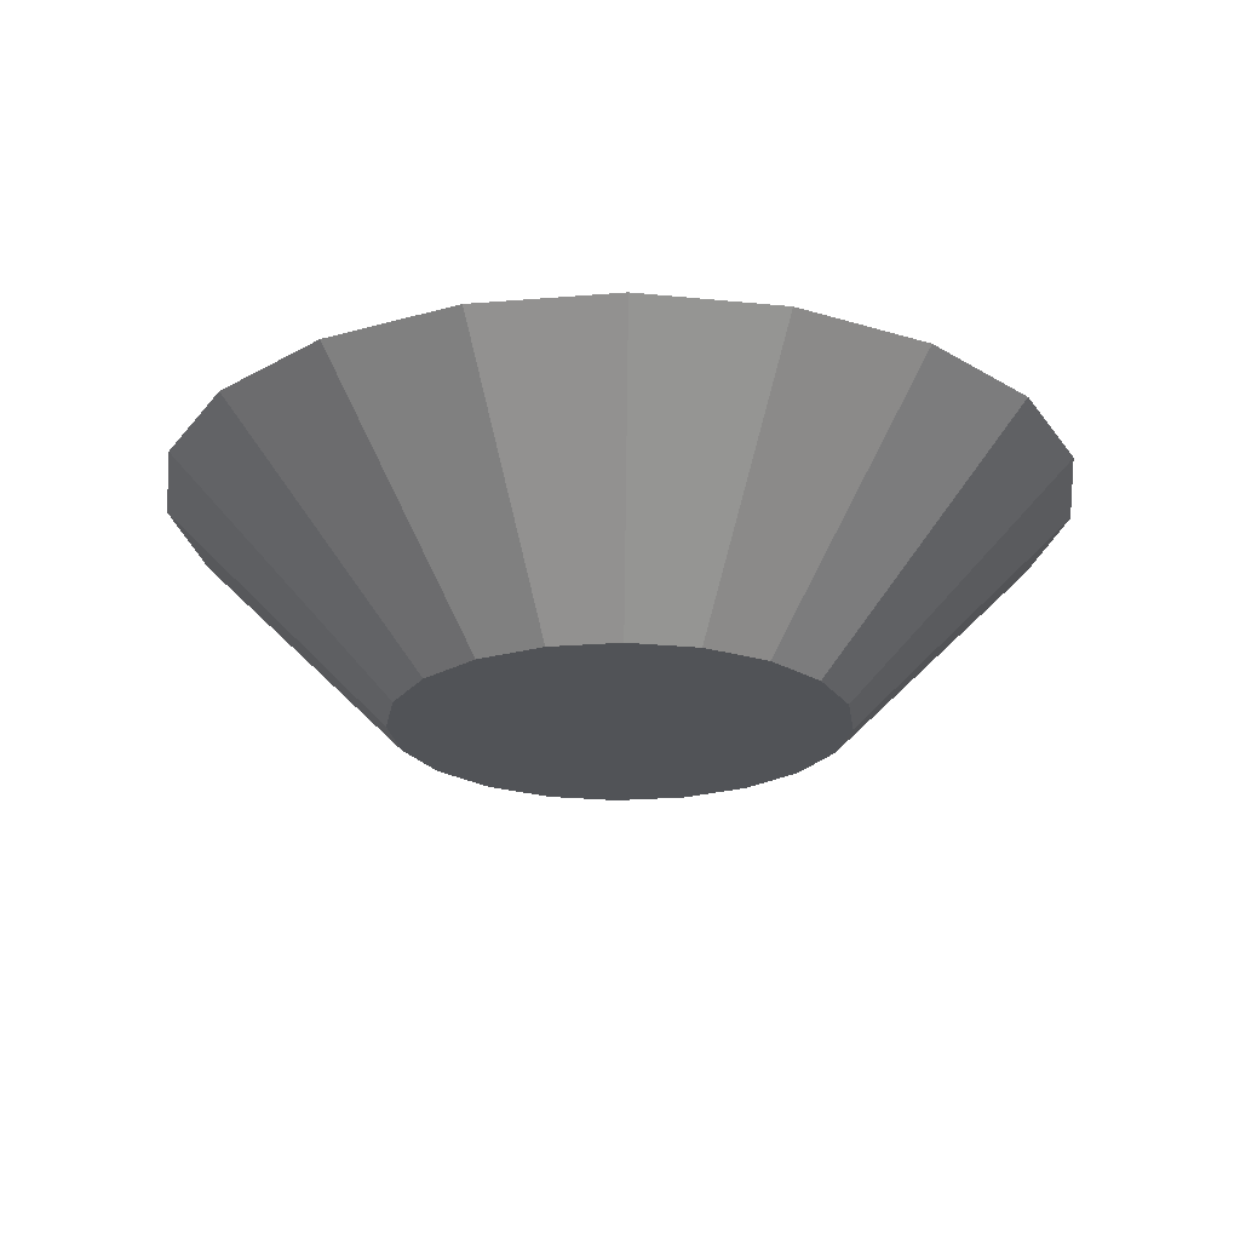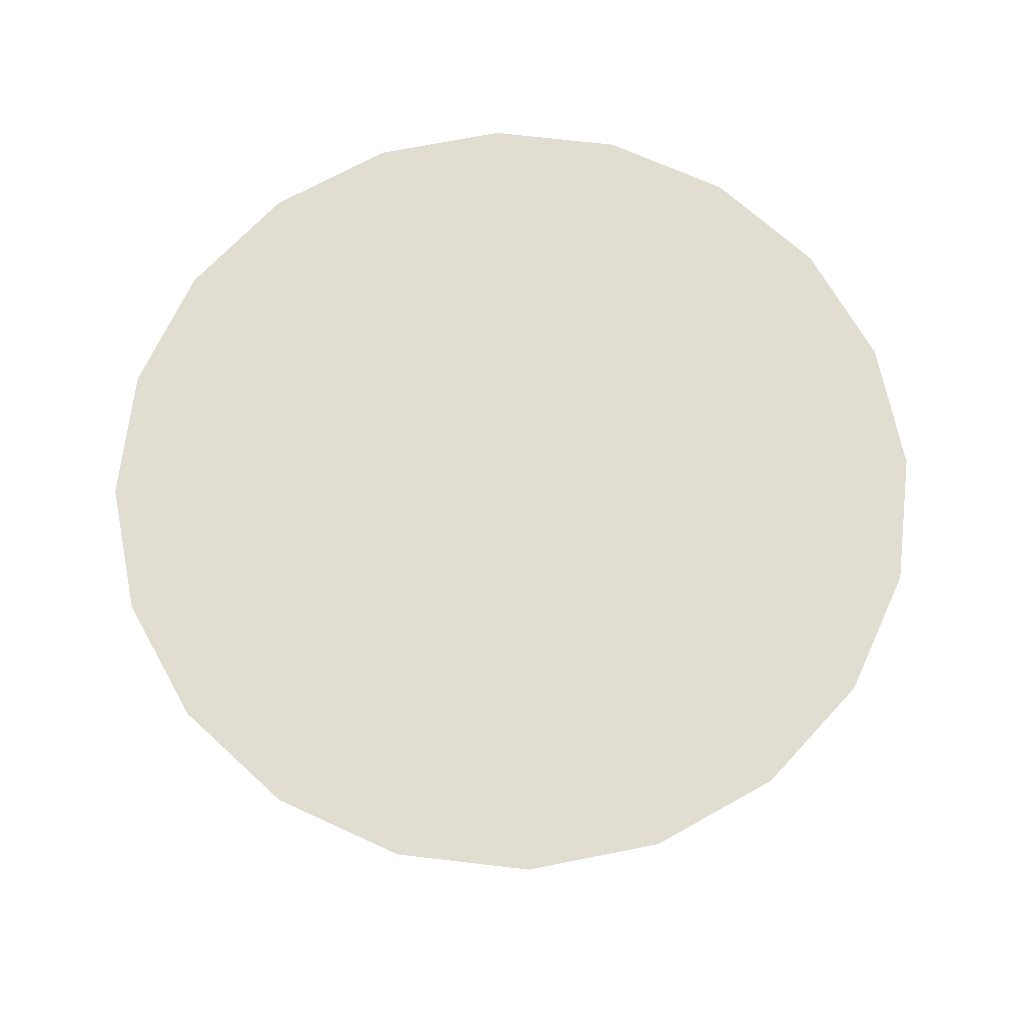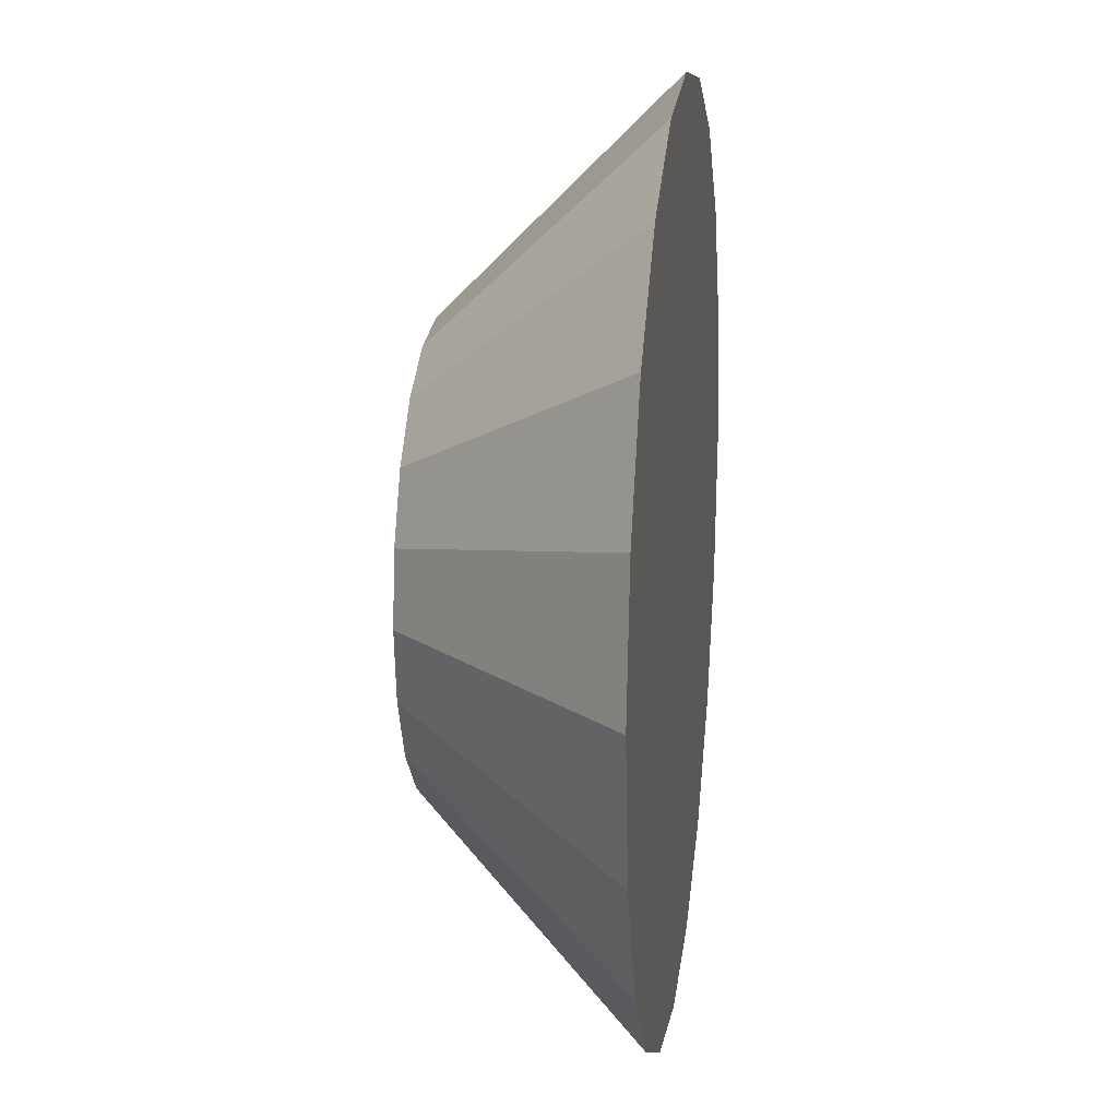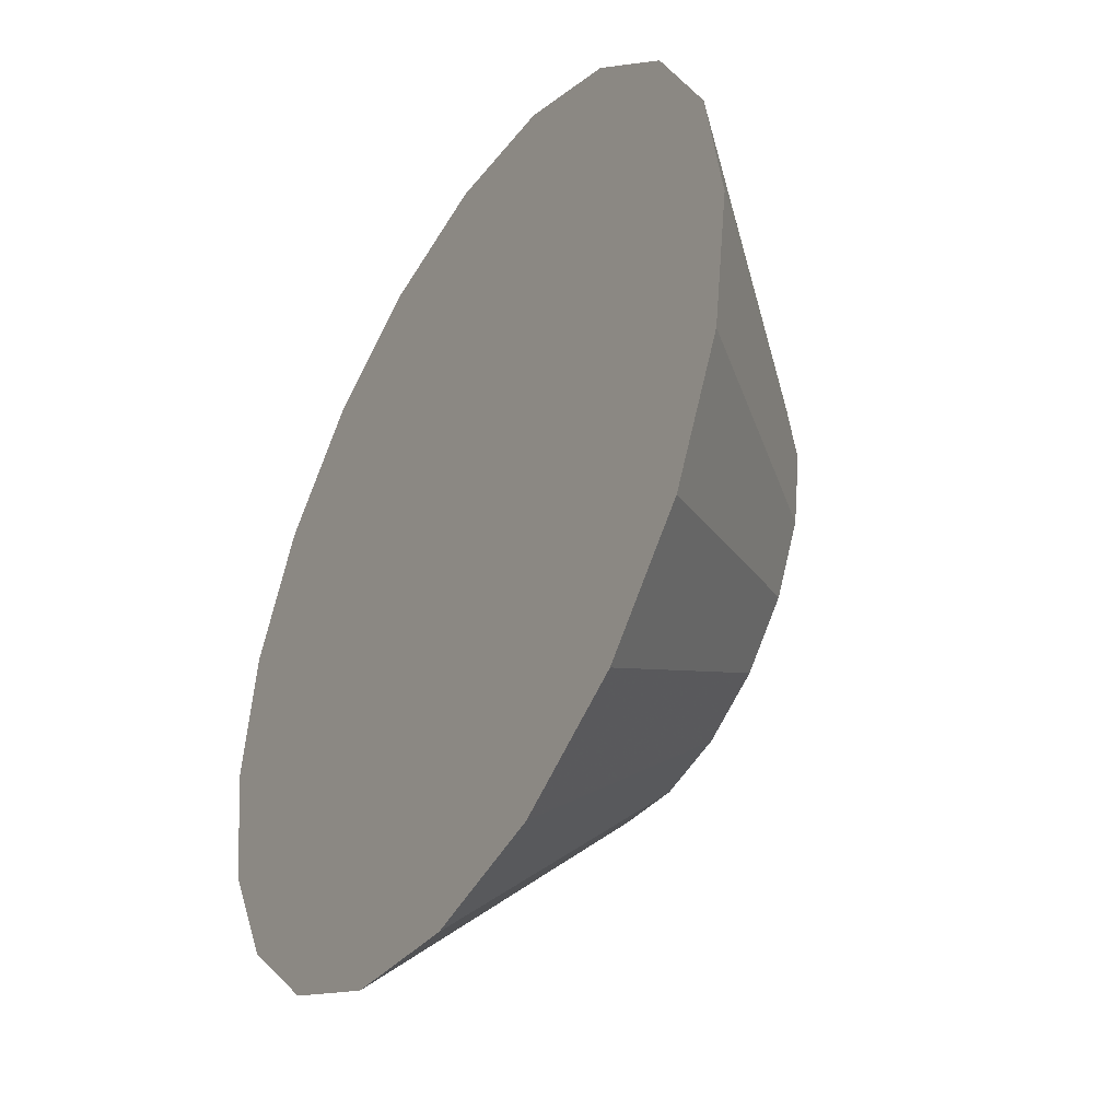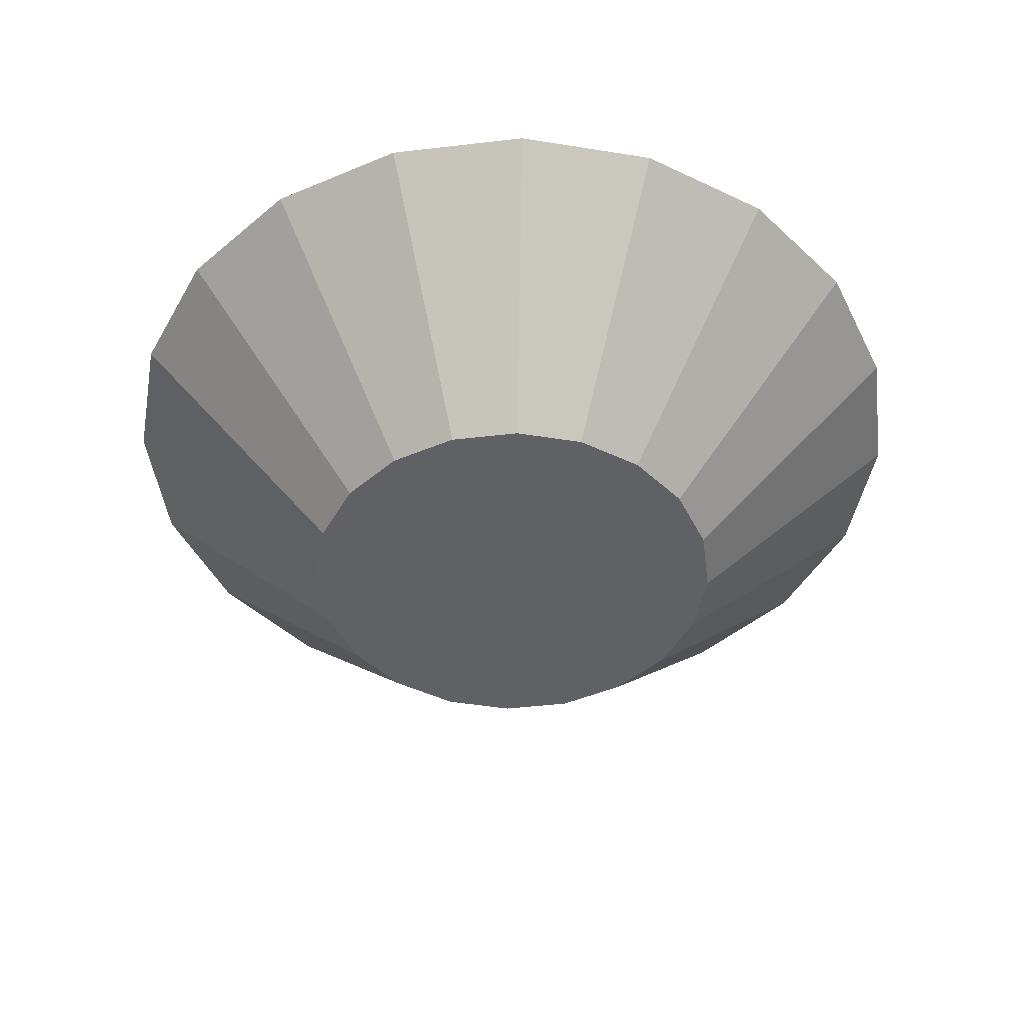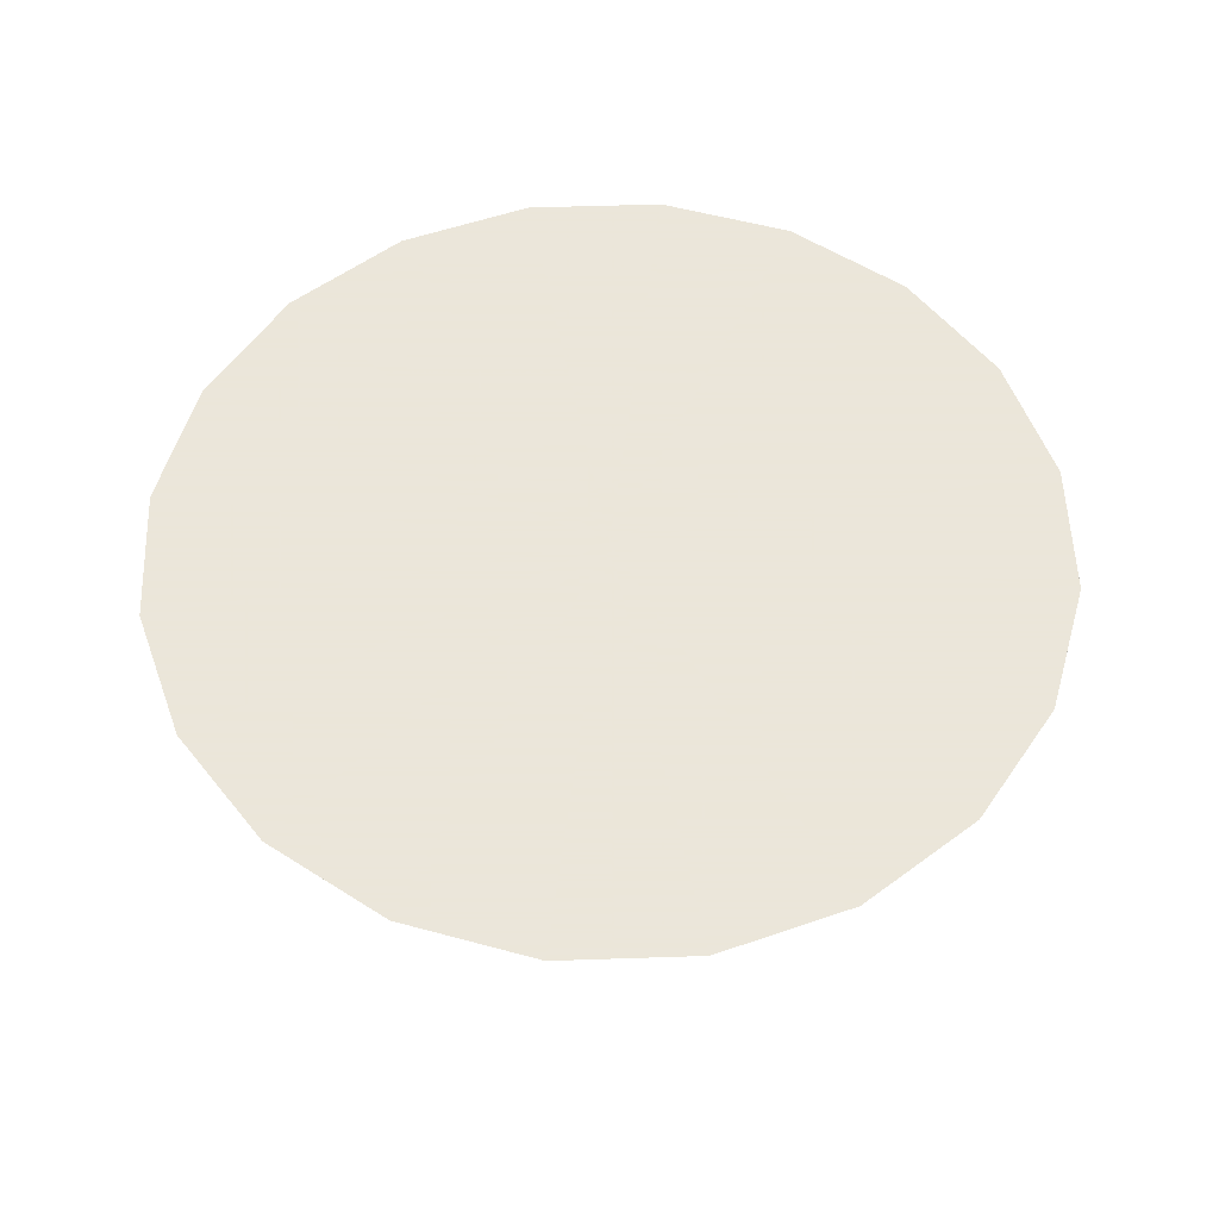
<metadata>
{"format":"obj","ext":"obj","renderer":"f3d","projection":"perspective","resolution":1024,"background":"white","views":[{"elev":-22.0,"azim":71.1,"up":"+Z"},{"elev":68.9,"azim":-92.3,"up":"+Z"},{"elev":17.0,"azim":-82.3,"up":"+Y"},{"elev":-41.8,"azim":59.4,"up":"+Y"},{"elev":-46.2,"azim":124.6,"up":"+Z"},{"elev":55.0,"azim":-119.0,"up":"+Z"}]}
</metadata>
<code>
v 3.254e-17 -4.798e-18 0.2424
v 3.254e-17 -4.798e-18 -0.2424
v 0.9702 -4.798e-18 0.2424
v 0.9227 0.2998 0.2424
v 0.7849 0.5703 0.2424
v 0.5703 0.7849 0.2424
v 0.2998 0.9227 0.2424
v 9.195e-17 0.9702 0.2424
v -0.2998 0.9227 0.2424
v -0.5703 0.7849 0.2424
v -0.7849 0.5703 0.2424
v -0.9227 0.2998 0.2424
v -0.9702 1.14e-16 0.2424
v -0.9227 -0.2998 0.2424
v -0.7849 -0.5703 0.2424
v -0.5703 -0.7849 0.2424
v -0.2998 -0.9227 0.2424
v -1.457e-16 -0.9702 0.2424
v 0.2998 -0.9227 0.2424
v 0.5703 -0.7849 0.2424
v 0.7849 -0.5703 0.2424
v 0.9227 -0.2998 0.2424
v 0.9095 -4.798e-18 0.1818
v 0.865 0.2811 0.1818
v 0.7358 0.5346 0.1818
v 0.5346 0.7358 0.1818
v 0.2811 0.865 0.1818
v 8.823e-17 0.9095 0.1818
v -0.2811 0.865 0.1818
v -0.5346 0.7358 0.1818
v -0.7358 0.5346 0.1818
v -0.865 0.2811 0.1818
v -0.9095 1.066e-16 0.1818
v -0.865 -0.2811 0.1818
v -0.7358 -0.5346 0.1818
v -0.5346 -0.7358 0.1818
v -0.2811 -0.865 0.1818
v -1.345e-16 -0.9095 0.1818
v 0.2811 -0.865 0.1818
v 0.5346 -0.7358 0.1818
v 0.7358 -0.5346 0.1818
v 0.865 -0.2811 0.1818
v 0.8489 -4.798e-18 0.1212
v 0.8074 0.2623 0.1212
v 0.6868 0.499 0.1212
v 0.499 0.6868 0.1212
v 0.2623 0.8074 0.1212
v 8.452e-17 0.8489 0.1212
v -0.2623 0.8074 0.1212
v -0.499 0.6868 0.1212
v -0.6868 0.499 0.1212
v -0.8074 0.2623 0.1212
v -0.8489 9.916e-17 0.1212
v -0.8074 -0.2623 0.1212
v -0.6868 -0.499 0.1212
v -0.499 -0.6868 0.1212
v -0.2623 -0.8074 0.1212
v -1.234e-16 -0.8489 0.1212
v 0.2623 -0.8074 0.1212
v 0.499 -0.6868 0.1212
v 0.6868 -0.499 0.1212
v 0.8074 -0.2623 0.1212
v 0.7883 -4.798e-18 0.0606
v 0.7497 0.2436 0.0606
v 0.6377 0.4633 0.0606
v 0.4633 0.6377 0.0606
v 0.2436 0.7497 0.0606
v 8.081e-17 0.7883 0.0606
v -0.2436 0.7497 0.0606
v -0.4633 0.6377 0.0606
v -0.6377 0.4633 0.0606
v -0.7497 0.2436 0.0606
v -0.7883 9.174e-17 0.0606
v -0.7497 -0.2436 0.0606
v -0.6377 -0.4633 0.0606
v -0.4633 -0.6377 0.0606
v -0.2436 -0.7497 0.0606
v -1.123e-16 -0.7883 0.0606
v 0.2436 -0.7497 0.0606
v 0.4633 -0.6377 0.0606
v 0.6377 -0.4633 0.0606
v 0.7497 -0.2436 0.0606
v 0.7276 -4.798e-18 -1.252e-18
v 0.692 0.2248 -1.252e-18
v 0.5887 0.4277 -1.252e-18
v 0.4277 0.5887 -1.252e-18
v 0.2248 0.692 -1.252e-18
v 7.71e-17 0.7276 -1.252e-18
v -0.2248 0.692 -1.252e-18
v -0.4277 0.5887 -1.252e-18
v -0.5887 0.4277 -1.252e-18
v -0.692 0.2248 -1.252e-18
v -0.7276 8.431e-17 -1.252e-18
v -0.692 -0.2248 -1.252e-18
v -0.5887 -0.4277 -1.252e-18
v -0.4277 -0.5887 -1.252e-18
v -0.2248 -0.692 -1.252e-18
v -1.011e-16 -0.7276 -1.252e-18
v 0.2248 -0.692 -1.252e-18
v 0.4277 -0.5887 -1.252e-18
v 0.5887 -0.4277 -1.252e-18
v 0.692 -0.2248 -1.252e-18
v 0.667 -4.798e-18 -0.0606
v 0.6343 0.2061 -0.0606
v 0.5396 0.392 -0.0606
v 0.392 0.5396 -0.0606
v 0.2061 0.6343 -0.0606
v 7.338e-17 0.667 -0.0606
v -0.2061 0.6343 -0.0606
v -0.392 0.5396 -0.0606
v -0.5396 0.392 -0.0606
v -0.6343 0.2061 -0.0606
v -0.667 7.689e-17 -0.0606
v -0.6343 -0.2061 -0.0606
v -0.5396 -0.392 -0.0606
v -0.392 -0.5396 -0.0606
v -0.2061 -0.6343 -0.0606
v -8.998e-17 -0.667 -0.0606
v 0.2061 -0.6343 -0.0606
v 0.392 -0.5396 -0.0606
v 0.5396 -0.392 -0.0606
v 0.6343 -0.2061 -0.0606
v 0.6064 -4.798e-18 -0.1212
v 0.5767 0.1874 -0.1212
v 0.4906 0.3564 -0.1212
v 0.3564 0.4906 -0.1212
v 0.1874 0.5767 -0.1212
v 6.967e-17 0.6064 -0.1212
v -0.1874 0.5767 -0.1212
v -0.3564 0.4906 -0.1212
v -0.4906 0.3564 -0.1212
v -0.5767 0.1874 -0.1212
v -0.6064 6.946e-17 -0.1212
v -0.5767 -0.1874 -0.1212
v -0.4906 -0.3564 -0.1212
v -0.3564 -0.4906 -0.1212
v -0.1874 -0.5767 -0.1212
v -7.885e-17 -0.6064 -0.1212
v 0.1874 -0.5767 -0.1212
v 0.3564 -0.4906 -0.1212
v 0.4906 -0.3564 -0.1212
v 0.5767 -0.1874 -0.1212
v 0.5457 -4.798e-18 -0.1818
v 0.519 0.1686 -0.1818
v 0.4415 0.3208 -0.1818
v 0.3208 0.4415 -0.1818
v 0.1686 0.519 -0.1818
v 6.596e-17 0.5457 -0.1818
v -0.1686 0.519 -0.1818
v -0.3208 0.4415 -0.1818
v -0.4415 0.3208 -0.1818
v -0.519 0.1686 -0.1818
v -0.5457 6.203e-17 -0.1818
v -0.519 -0.1686 -0.1818
v -0.4415 -0.3208 -0.1818
v -0.3208 -0.4415 -0.1818
v -0.1686 -0.519 -0.1818
v -6.771e-17 -0.5457 -0.1818
v 0.1686 -0.519 -0.1818
v 0.3208 -0.4415 -0.1818
v 0.4415 -0.3208 -0.1818
v 0.519 -0.1686 -0.1818
v 0.4851 -4.798e-18 -0.2424
v 0.4613 0.1499 -0.2424
v 0.3924 0.2851 -0.2424
v 0.2851 0.3924 -0.2424
v 0.1499 0.4613 -0.2424
v 6.224e-17 0.4851 -0.2424
v -0.1499 0.4613 -0.2424
v -0.2851 0.3924 -0.2424
v -0.3924 0.2851 -0.2424
v -0.4613 0.1499 -0.2424
v -0.4851 5.461e-17 -0.2424
v -0.4613 -0.1499 -0.2424
v -0.3924 -0.2851 -0.2424
v -0.2851 -0.3924 -0.2424
v -0.1499 -0.4613 -0.2424
v -5.657e-17 -0.4851 -0.2424
v 0.1499 -0.4613 -0.2424
v 0.2851 -0.3924 -0.2424
v 0.3924 -0.2851 -0.2424
v 0.4613 -0.1499 -0.2424
f 1 3 4
f 2 164 163
f 1 4 5
f 2 165 164
f 1 5 6
f 2 166 165
f 1 6 7
f 2 167 166
f 1 7 8
f 2 168 167
f 1 8 9
f 2 169 168
f 1 9 10
f 2 170 169
f 1 10 11
f 2 171 170
f 1 11 12
f 2 172 171
f 1 12 13
f 2 173 172
f 1 13 14
f 2 174 173
f 1 14 15
f 2 175 174
f 1 15 16
f 2 176 175
f 1 16 17
f 2 177 176
f 1 17 18
f 2 178 177
f 1 18 19
f 2 179 178
f 1 19 20
f 2 180 179
f 1 20 21
f 2 181 180
f 1 21 22
f 2 182 181
f 1 22 3
f 2 163 182
f 23 4 3
f 23 24 4
f 24 5 4
f 24 25 5
f 25 6 5
f 25 26 6
f 26 7 6
f 26 27 7
f 27 8 7
f 27 28 8
f 28 9 8
f 28 29 9
f 29 10 9
f 29 30 10
f 30 11 10
f 30 31 11
f 31 12 11
f 31 32 12
f 32 13 12
f 32 33 13
f 33 14 13
f 33 34 14
f 34 15 14
f 34 35 15
f 35 16 15
f 35 36 16
f 36 17 16
f 36 37 17
f 37 18 17
f 37 38 18
f 38 19 18
f 38 39 19
f 39 20 19
f 39 40 20
f 40 21 20
f 40 41 21
f 41 22 21
f 41 42 22
f 42 3 22
f 42 23 3
f 43 24 23
f 43 44 24
f 44 25 24
f 44 45 25
f 45 26 25
f 45 46 26
f 46 27 26
f 46 47 27
f 47 28 27
f 47 48 28
f 48 29 28
f 48 49 29
f 49 30 29
f 49 50 30
f 50 31 30
f 50 51 31
f 51 32 31
f 51 52 32
f 52 33 32
f 52 53 33
f 53 34 33
f 53 54 34
f 54 35 34
f 54 55 35
f 55 36 35
f 55 56 36
f 56 37 36
f 56 57 37
f 57 38 37
f 57 58 38
f 58 39 38
f 58 59 39
f 59 40 39
f 59 60 40
f 60 41 40
f 60 61 41
f 61 42 41
f 61 62 42
f 62 23 42
f 62 43 23
f 63 44 43
f 63 64 44
f 64 45 44
f 64 65 45
f 65 46 45
f 65 66 46
f 66 47 46
f 66 67 47
f 67 48 47
f 67 68 48
f 68 49 48
f 68 69 49
f 69 50 49
f 69 70 50
f 70 51 50
f 70 71 51
f 71 52 51
f 71 72 52
f 72 53 52
f 72 73 53
f 73 54 53
f 73 74 54
f 74 55 54
f 74 75 55
f 75 56 55
f 75 76 56
f 76 57 56
f 76 77 57
f 77 58 57
f 77 78 58
f 78 59 58
f 78 79 59
f 79 60 59
f 79 80 60
f 80 61 60
f 80 81 61
f 81 62 61
f 81 82 62
f 82 43 62
f 82 63 43
f 83 64 63
f 83 84 64
f 84 65 64
f 84 85 65
f 85 66 65
f 85 86 66
f 86 67 66
f 86 87 67
f 87 68 67
f 87 88 68
f 88 69 68
f 88 89 69
f 89 70 69
f 89 90 70
f 90 71 70
f 90 91 71
f 91 72 71
f 91 92 72
f 92 73 72
f 92 93 73
f 93 74 73
f 93 94 74
f 94 75 74
f 94 95 75
f 95 76 75
f 95 96 76
f 96 77 76
f 96 97 77
f 97 78 77
f 97 98 78
f 98 79 78
f 98 99 79
f 99 80 79
f 99 100 80
f 100 81 80
f 100 101 81
f 101 82 81
f 101 102 82
f 102 63 82
f 102 83 63
f 103 84 83
f 103 104 84
f 104 85 84
f 104 105 85
f 105 86 85
f 105 106 86
f 106 87 86
f 106 107 87
f 107 88 87
f 107 108 88
f 108 89 88
f 108 109 89
f 109 90 89
f 109 110 90
f 110 91 90
f 110 111 91
f 111 92 91
f 111 112 92
f 112 93 92
f 112 113 93
f 113 94 93
f 113 114 94
f 114 95 94
f 114 115 95
f 115 96 95
f 115 116 96
f 116 97 96
f 116 117 97
f 117 98 97
f 117 118 98
f 118 99 98
f 118 119 99
f 119 100 99
f 119 120 100
f 120 101 100
f 120 121 101
f 121 102 101
f 121 122 102
f 122 83 102
f 122 103 83
f 123 104 103
f 123 124 104
f 124 105 104
f 124 125 105
f 125 106 105
f 125 126 106
f 126 107 106
f 126 127 107
f 127 108 107
f 127 128 108
f 128 109 108
f 128 129 109
f 129 110 109
f 129 130 110
f 130 111 110
f 130 131 111
f 131 112 111
f 131 132 112
f 132 113 112
f 132 133 113
f 133 114 113
f 133 134 114
f 134 115 114
f 134 135 115
f 135 116 115
f 135 136 116
f 136 117 116
f 136 137 117
f 137 118 117
f 137 138 118
f 138 119 118
f 138 139 119
f 139 120 119
f 139 140 120
f 140 121 120
f 140 141 121
f 141 122 121
f 141 142 122
f 142 103 122
f 142 123 103
f 143 124 123
f 143 144 124
f 144 125 124
f 144 145 125
f 145 126 125
f 145 146 126
f 146 127 126
f 146 147 127
f 147 128 127
f 147 148 128
f 148 129 128
f 148 149 129
f 149 130 129
f 149 150 130
f 150 131 130
f 150 151 131
f 151 132 131
f 151 152 132
f 152 133 132
f 152 153 133
f 153 134 133
f 153 154 134
f 154 135 134
f 154 155 135
f 155 136 135
f 155 156 136
f 156 137 136
f 156 157 137
f 157 138 137
f 157 158 138
f 158 139 138
f 158 159 139
f 159 140 139
f 159 160 140
f 160 141 140
f 160 161 141
f 161 142 141
f 161 162 142
f 162 123 142
f 162 143 123
f 163 144 143
f 163 164 144
f 164 145 144
f 164 165 145
f 165 146 145
f 165 166 146
f 166 147 146
f 166 167 147
f 167 148 147
f 167 168 148
f 168 149 148
f 168 169 149
f 169 150 149
f 169 170 150
f 170 151 150
f 170 171 151
f 171 152 151
f 171 172 152
f 172 153 152
f 172 173 153
f 173 154 153
f 173 174 154
f 174 155 154
f 174 175 155
f 175 156 155
f 175 176 156
f 176 157 156
f 176 177 157
f 177 158 157
f 177 178 158
f 178 159 158
f 178 179 159
f 179 160 159
f 179 180 160
f 180 161 160
f 180 181 161
f 181 162 161
f 181 182 162
f 182 143 162
f 182 163 143

</code>
